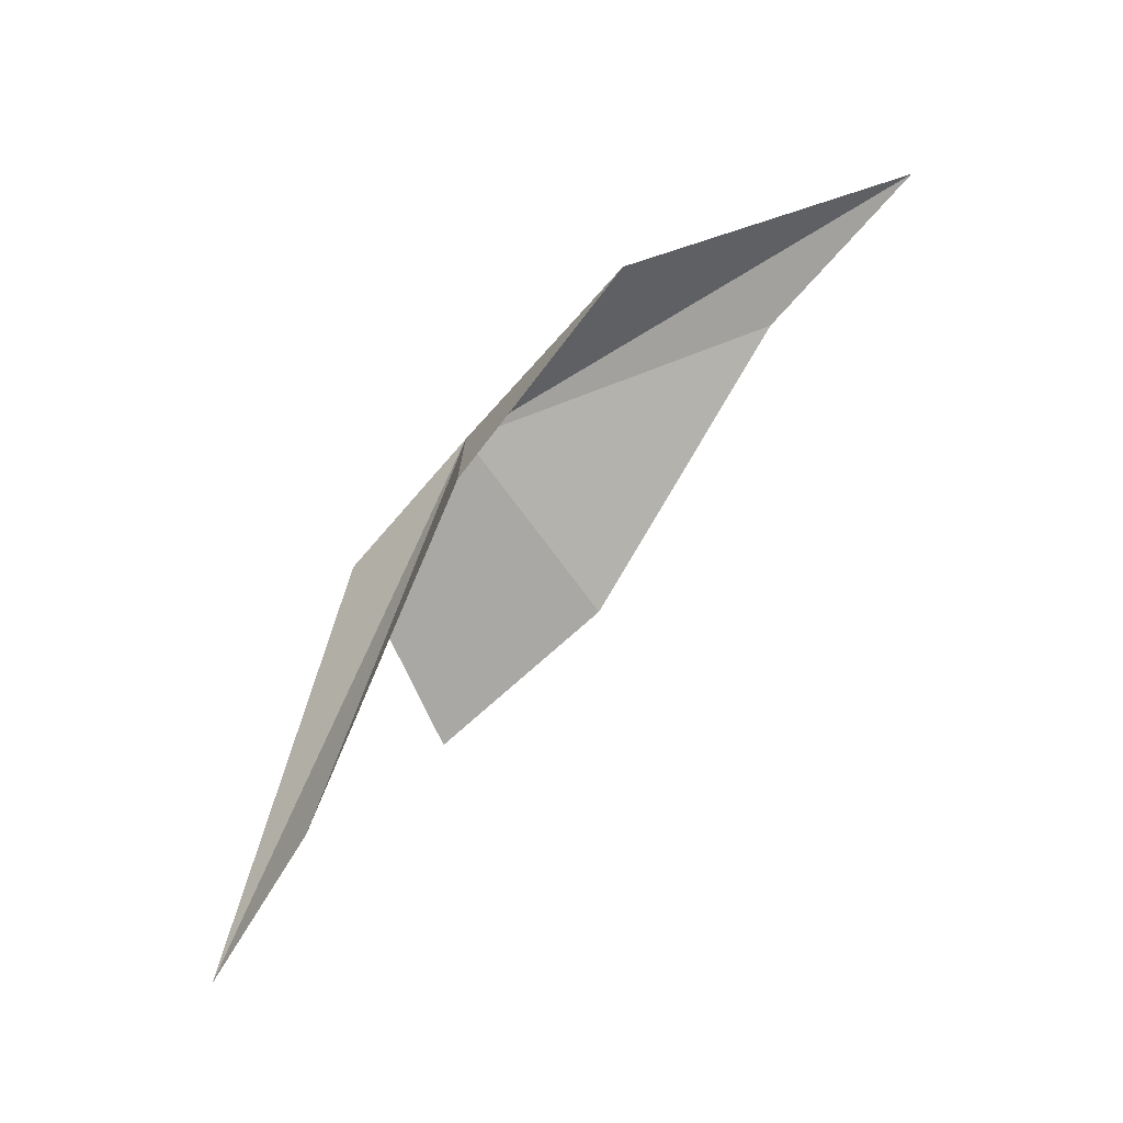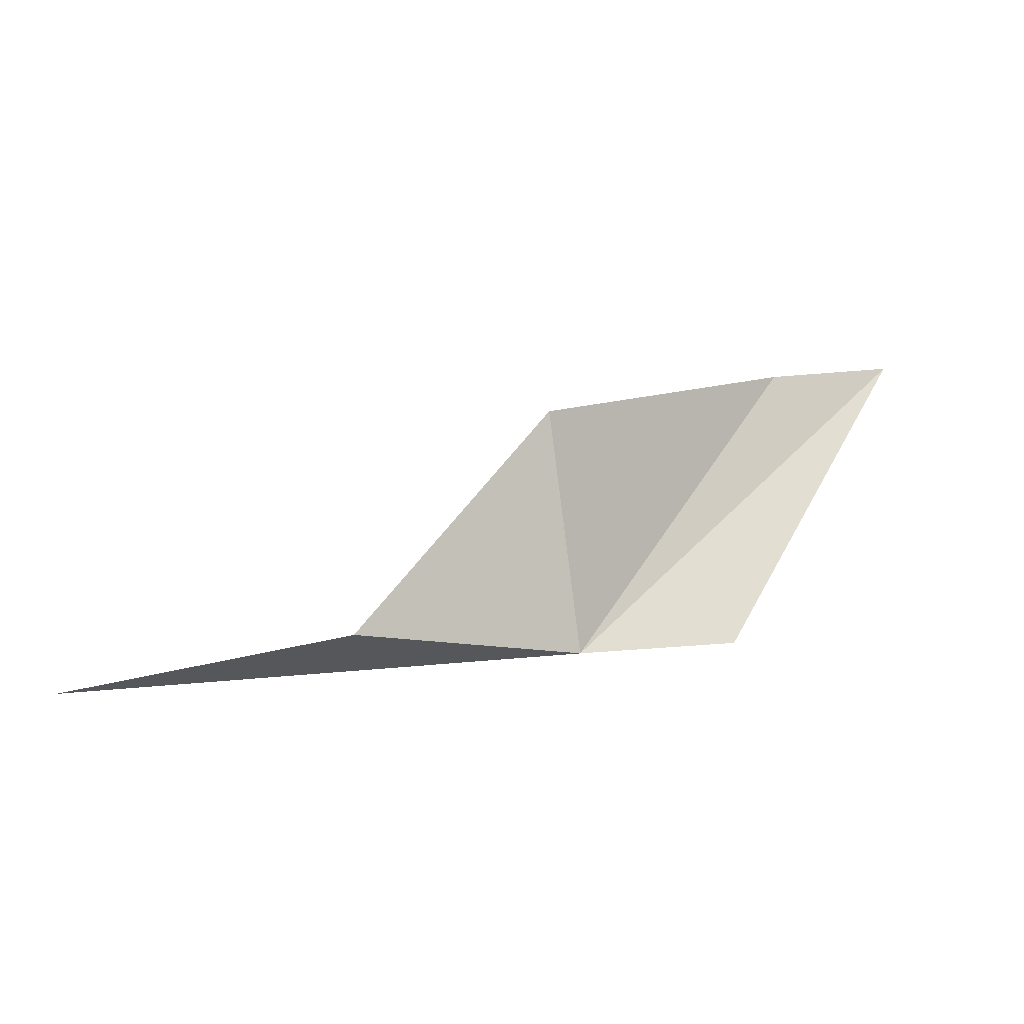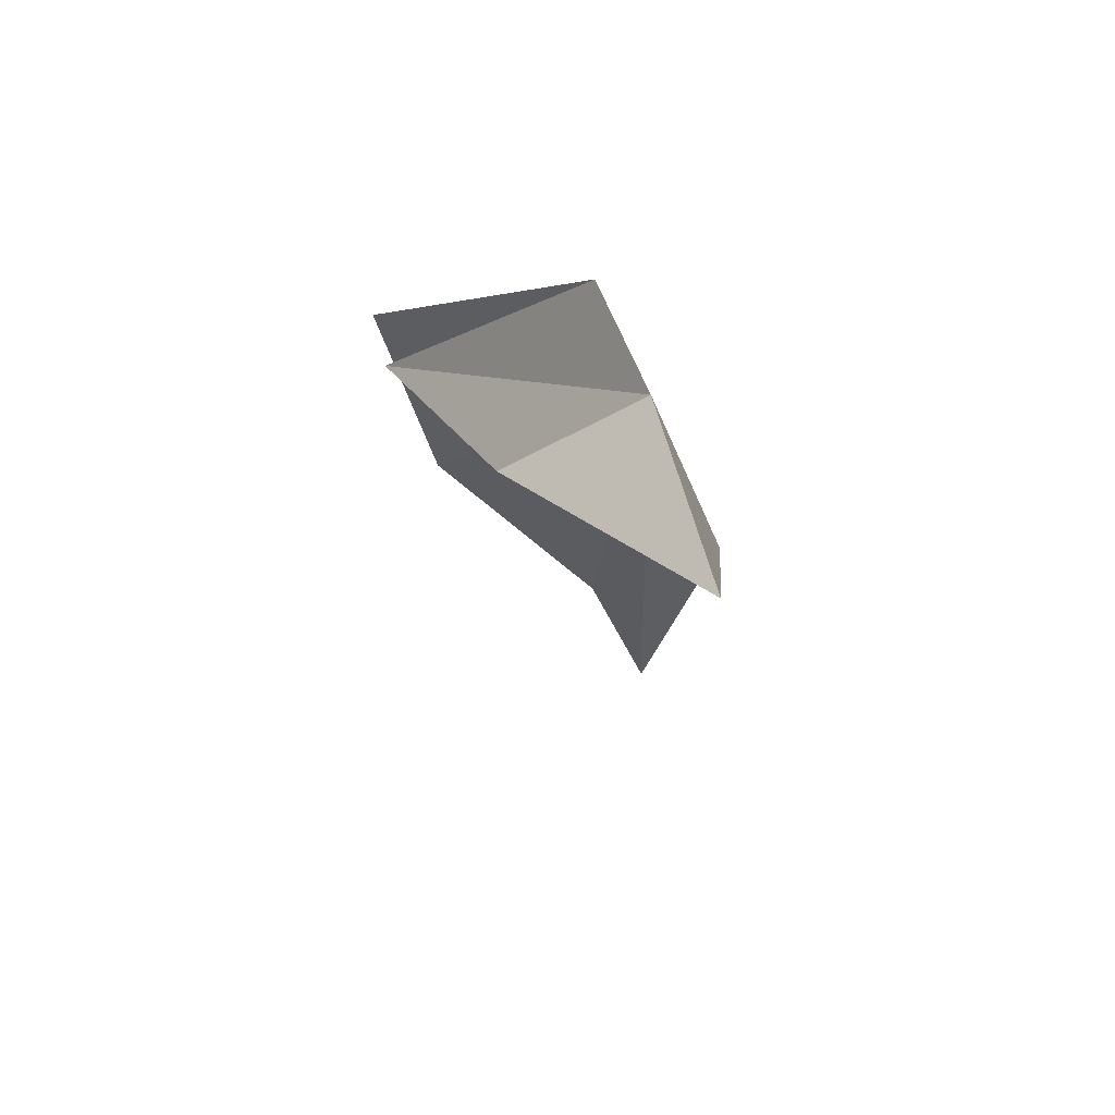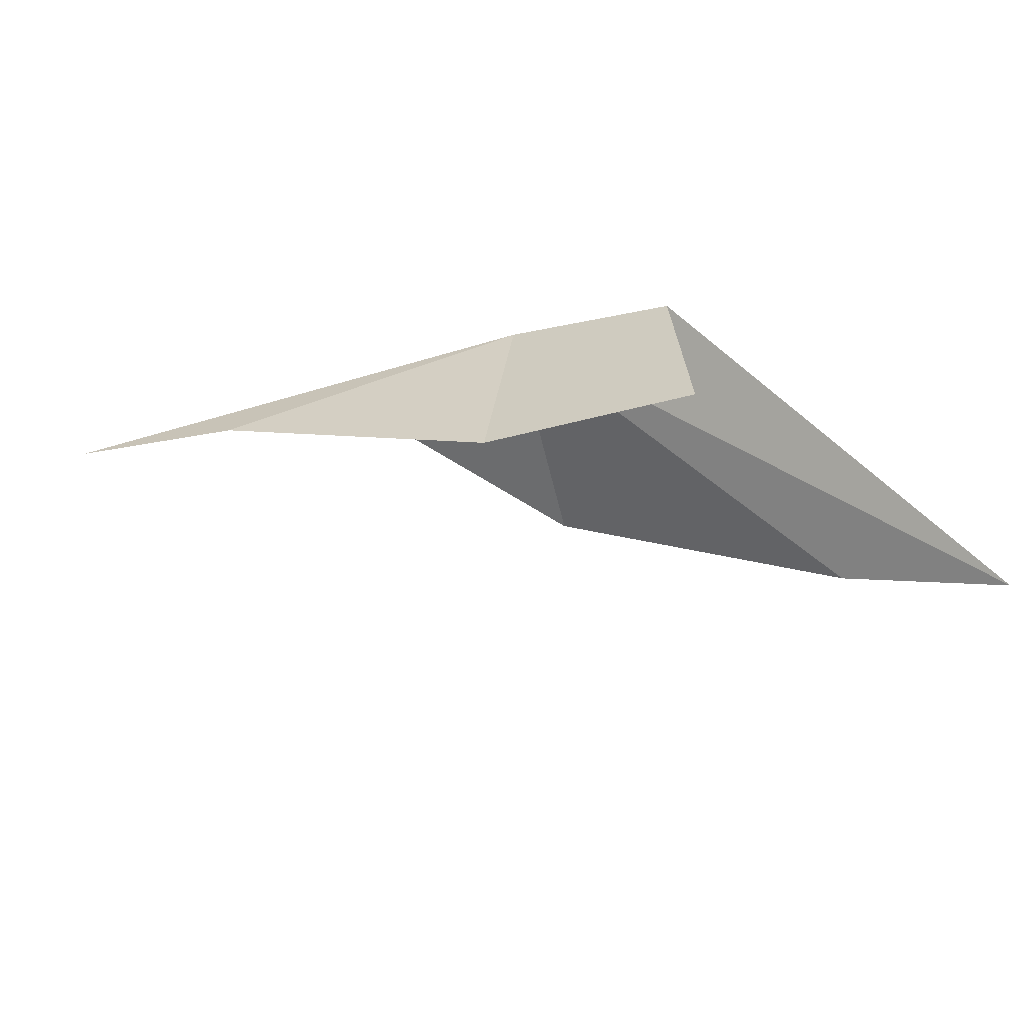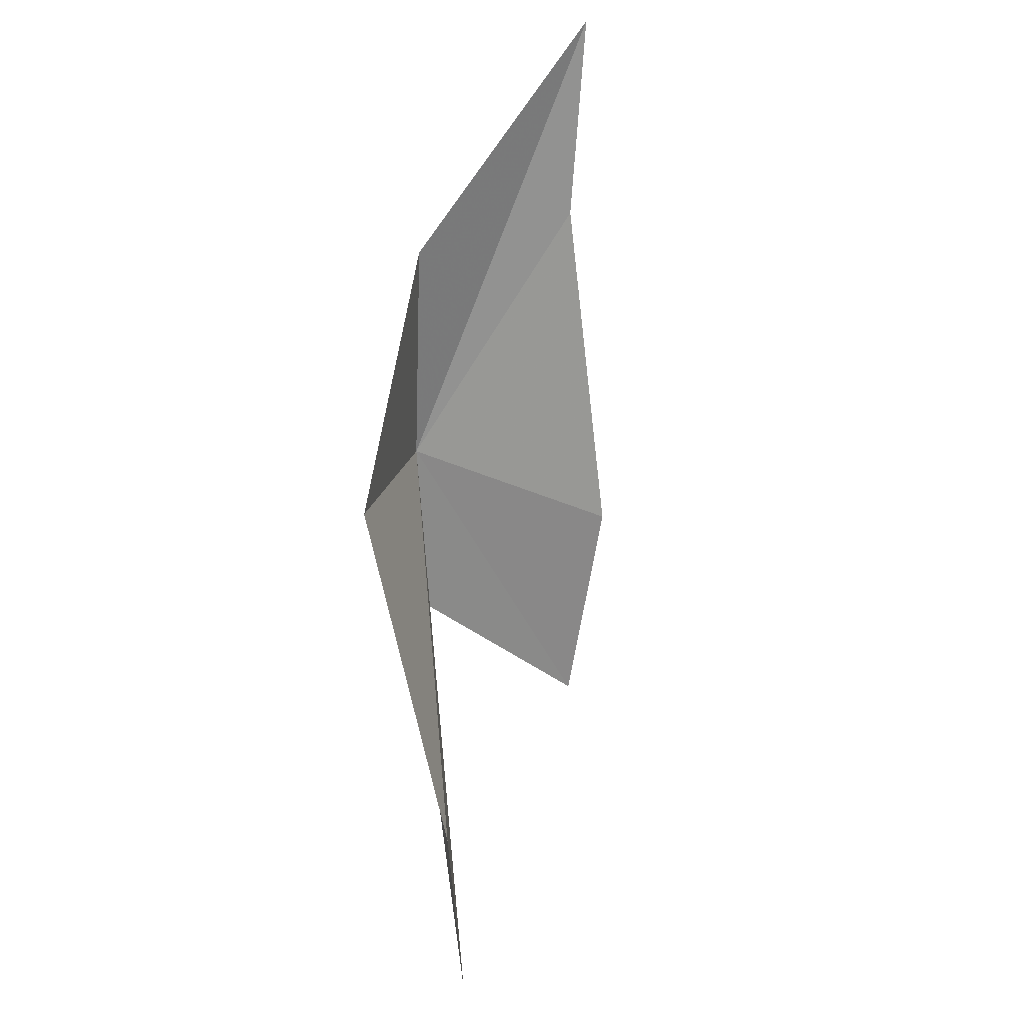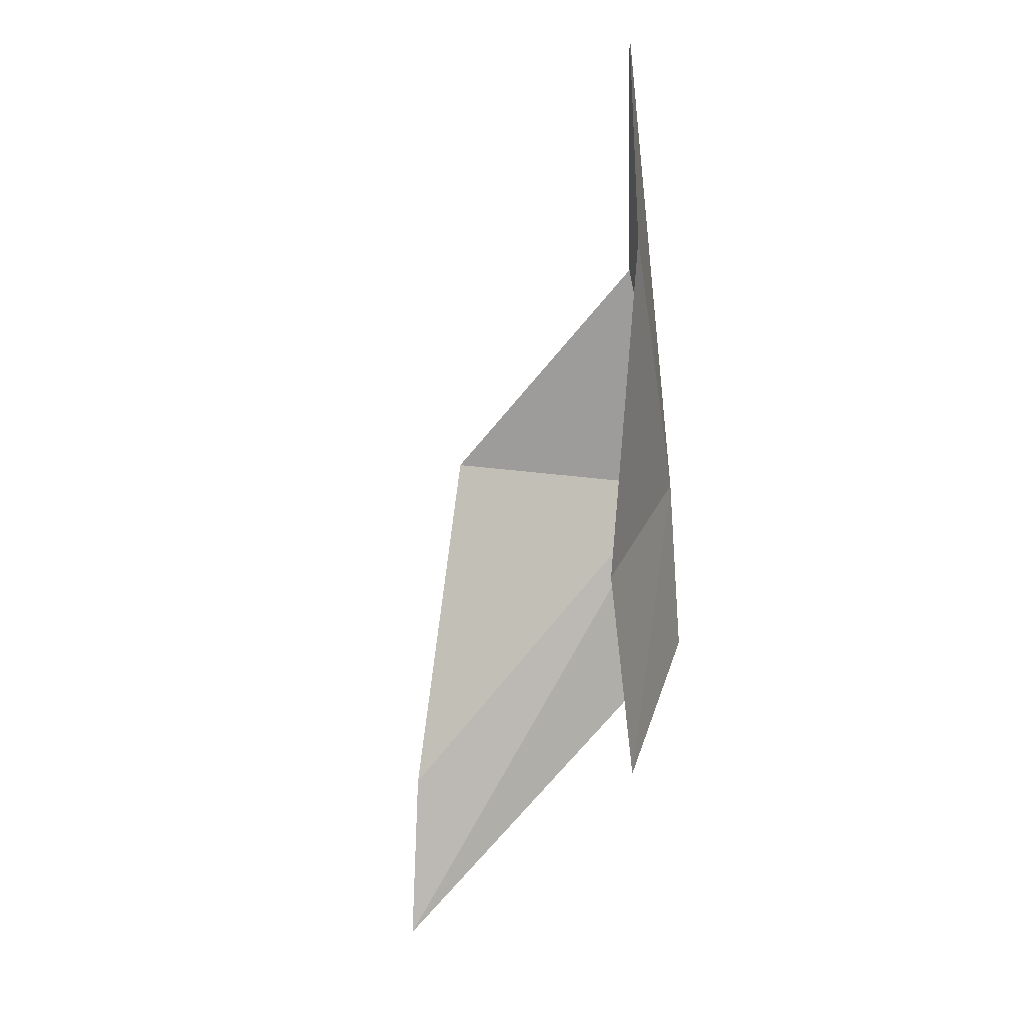
<metadata>
{"format":"obj","ext":"obj","renderer":"f3d","projection":"perspective","resolution":1024,"background":"white","views":[{"elev":-61.1,"azim":23.6,"up":"+Y"},{"elev":77.1,"azim":-180.0,"up":"+Z"},{"elev":-41.4,"azim":-96.5,"up":"+Y"},{"elev":-77.5,"azim":-158.0,"up":"+Z"},{"elev":-58.9,"azim":61.6,"up":"+Y"},{"elev":-51.4,"azim":102.5,"up":"+Z"}]}
</metadata>
<code>
v -15.44 18.38 17.89
v -16.3 17.5 17.28
v -15.82 18.33 17.71
v -15.31 18.23 17.41
v -14.68 18.43 17.85
v -14.26 18.5 18.04
v -15.37 17.84 18.04
v -14.93 18.38 18.14
v -15.79 18.19 17.24
v -15.97 17.59 17.5
f 1 3 2
f 1 5 4
f 1 6 5
f 1 7 8
f 1 4 9
f 1 10 7
f 1 9 3
f 1 8 6
f 1 2 10

</code>
